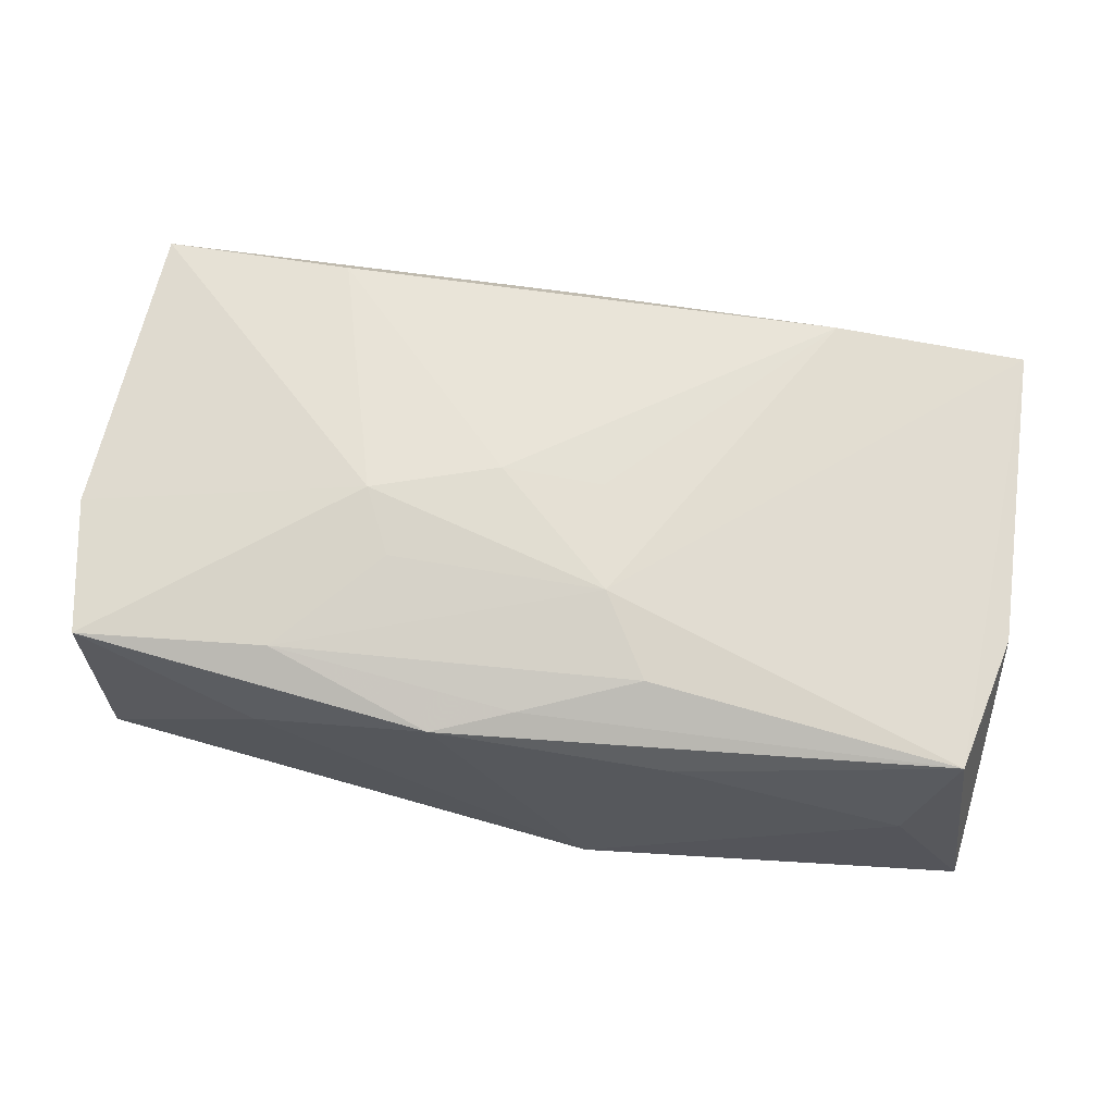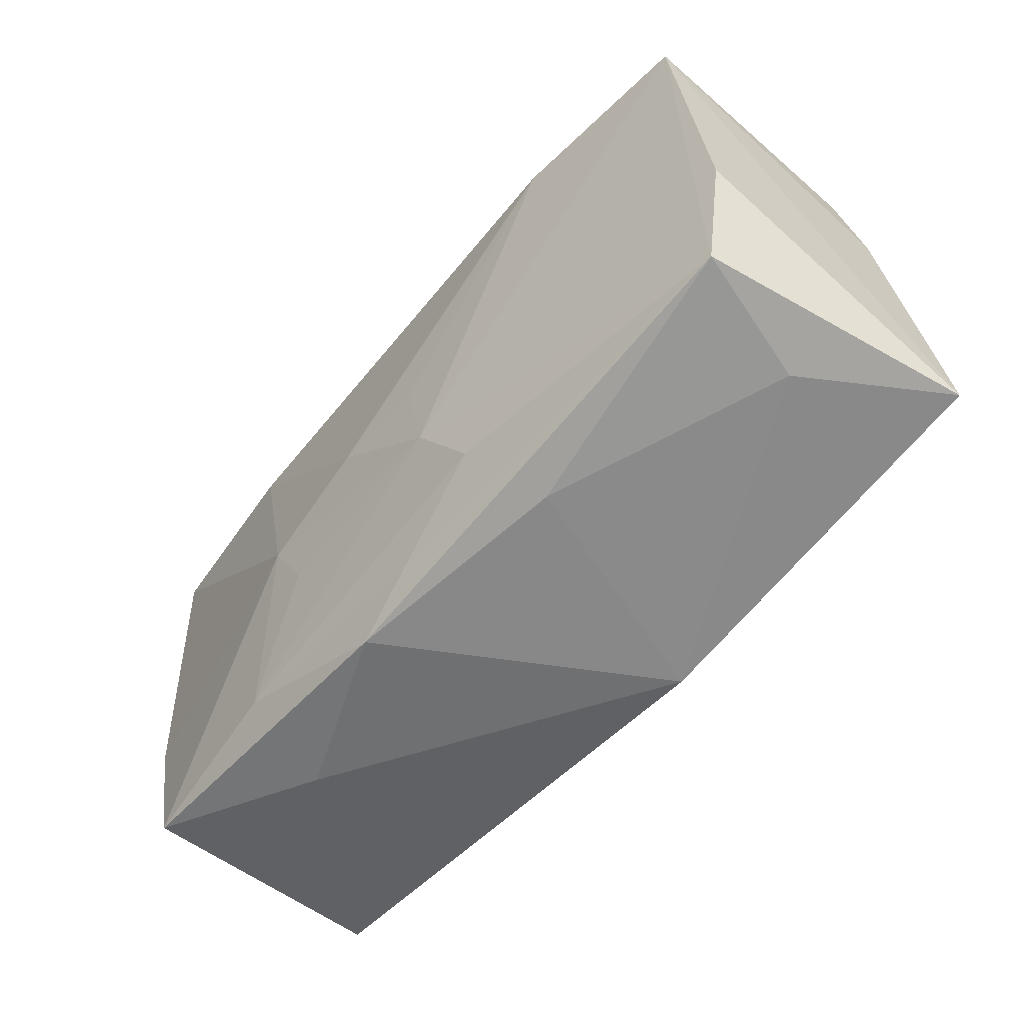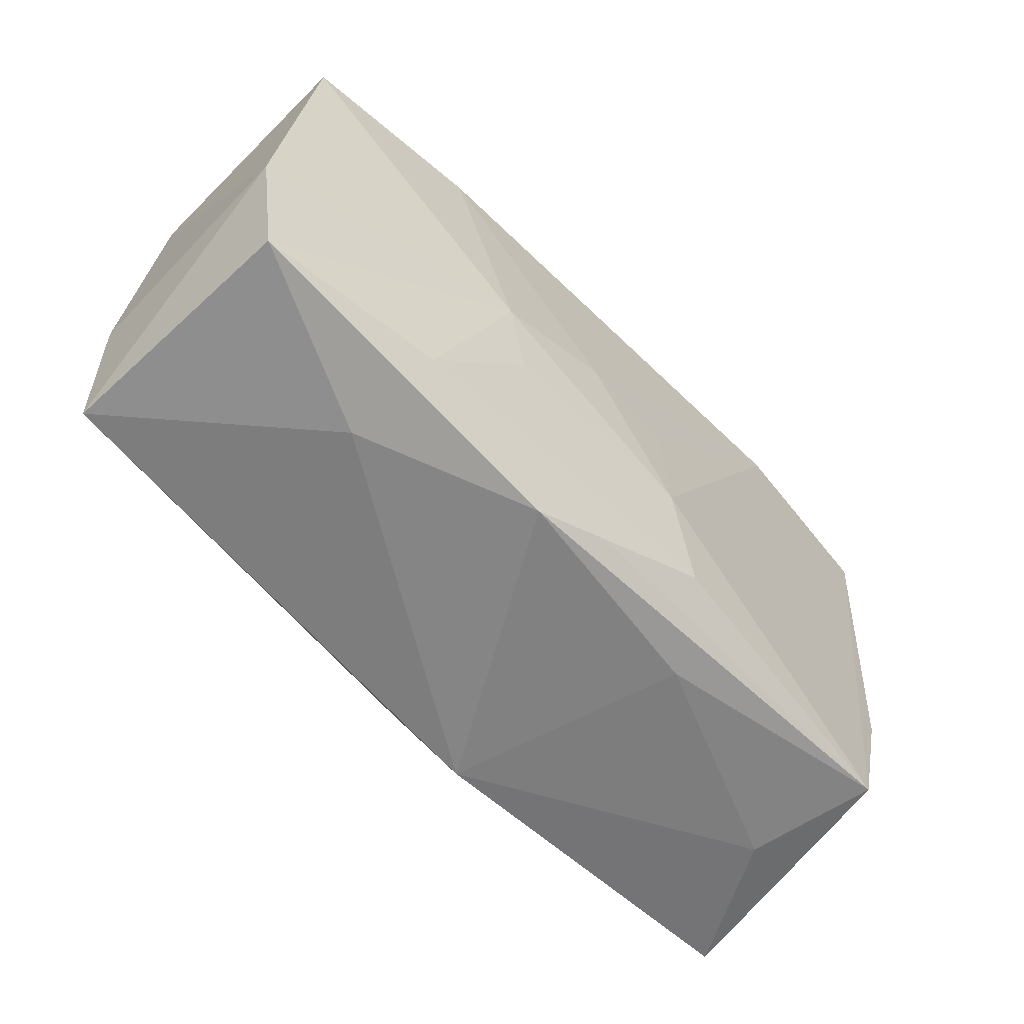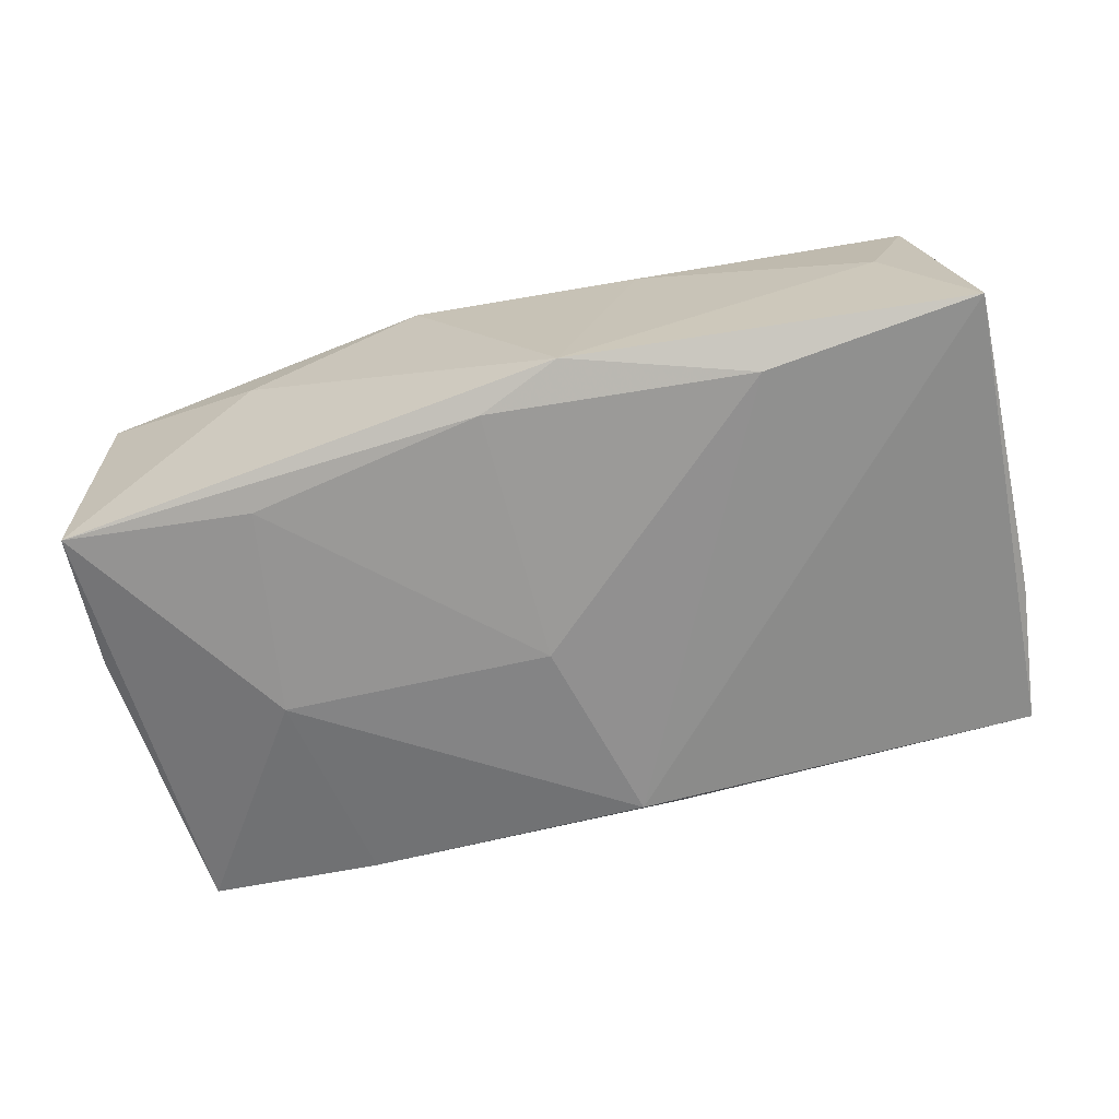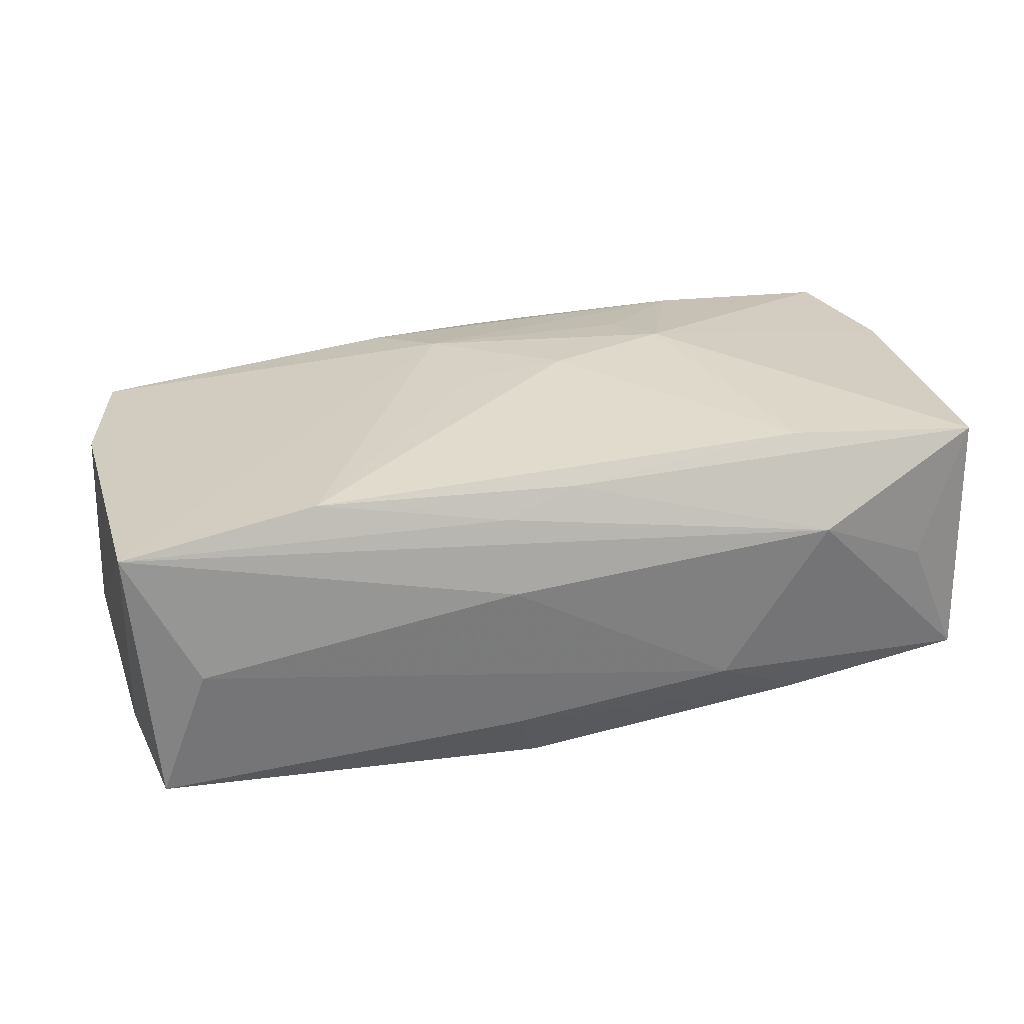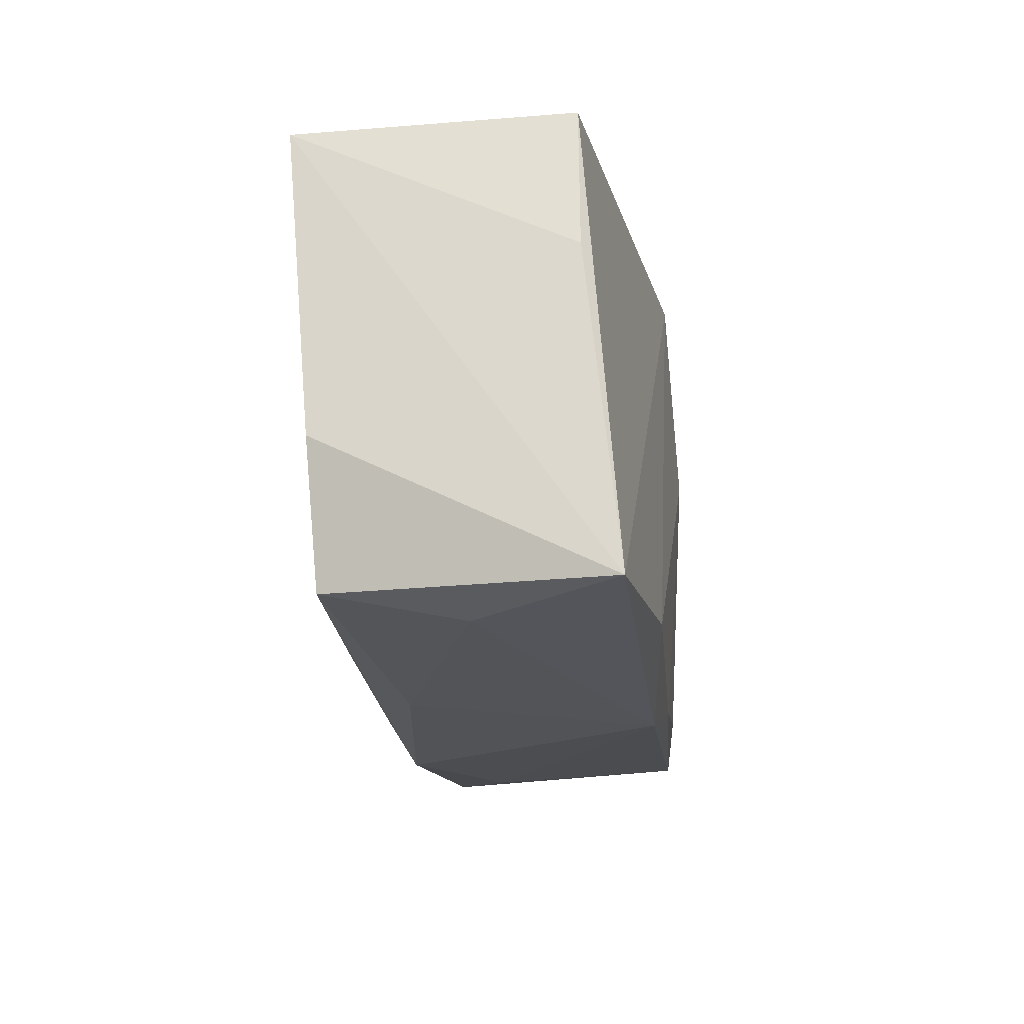
<metadata>
{"format":"obj","ext":"obj","renderer":"f3d","projection":"perspective","resolution":1024,"background":"white","views":[{"elev":63.5,"azim":9.4,"up":"+Z"},{"elev":-58.5,"azim":52.0,"up":"+Y"},{"elev":-61.6,"azim":-44.1,"up":"+Y"},{"elev":-66.9,"azim":16.1,"up":"+Z"},{"elev":30.0,"azim":165.9,"up":"+Z"},{"elev":-18.3,"azim":99.2,"up":"+Y"}]}
</metadata>
<code>
v 0.03803 -0.01804 -0.01387
v -0.02012 -0.01762 0.01219
v 0.03495 0.01964 -0.01062
v -0.03653 0.01834 -0.008072
v -0.01215 -0.009263 0.01412
v 0.03665 0.007887 -0.01093
v 0.03748 -0.006298 0.009131
v 0.009398 -0.01579 0.01224
v 0.003813 -0.0004684 0.01452
v -0.01382 0.02112 -0.005819
v -0.0009617 -0.01913 -0.01347
v -0.0001757 -0.01947 0.01093
v 0.005269 0.0193 0.01111
v 0.0349 -0.01753 0.008654
v 0.005341 -0.009386 0.01402
v -0.0147 -0.004039 0.01518
v 0.03157 -0.01909 -0.001949
v -0.03666 -0.01732 -0.0104
v 0.005989 -0.02169 -0.01281
v 0.02065 0.01783 0.01378
v -0.02069 0.0166 0.01448
v -0.02369 0.0009691 -0.01285
v -0.02168 0.01828 -0.01053
v 0.002193 0.01701 -0.0143
v -0.03193 0.01916 0.002486
v -0.02141 -0.02091 0.004497
v -0.03809 -0.007139 0.01153
v -0.00124 0.001308 -0.01493
v -0.03582 -0.01857 0.01105
v -0.0207 -0.01593 -0.01227
v 0.03662 0.01877 0.01145
v -0.02236 0.02112 0.007248
v 0.00463 0.02051 -0.008463
v 0.004968 0.02112 0.004987
v -0.006667 -0.02185 0.009985
v 0.01253 -0.02068 0.00652
v -0.000538 0.01827 0.01295
v 0.03102 0.02044 0.0005041
v -0.03771 -0.005683 -0.009028
v -0.03639 0.0173 0.01335
v 0.02063 -0.01702 -0.01488
v -0.004452 -0.0005859 0.01518
f 40 4 27
f 26 18 19
f 19 35 26
f 31 6 3
f 39 18 27
f 27 4 39
f 39 4 18
f 19 18 11
f 24 28 22
f 18 4 22
f 16 40 27
f 36 35 19
f 36 14 35
f 1 6 31
f 24 3 1
f 1 3 6
f 9 20 42
f 12 2 35
f 35 14 12
f 35 2 29
f 29 26 35
f 29 16 27
f 2 16 29
f 27 18 29
f 18 26 29
f 42 20 21
f 21 16 42
f 40 16 21
f 15 14 31
f 31 20 15
f 20 9 15
f 15 9 42
f 42 16 15
f 4 40 25
f 25 32 4
f 40 32 25
f 31 3 38
f 4 32 10
f 10 38 3
f 13 20 31
f 31 32 13
f 30 11 18
f 28 11 30
f 18 22 30
f 30 22 28
f 24 22 23
f 23 22 4
f 4 10 23
f 14 36 17
f 17 1 14
f 17 36 19
f 19 1 17
f 31 14 7
f 7 1 31
f 14 1 7
f 19 11 41
f 41 1 19
f 41 11 28
f 41 28 24
f 24 1 41
f 8 12 14
f 14 15 8
f 2 12 8
f 8 15 2
f 5 16 2
f 2 15 5
f 5 15 16
f 33 3 24
f 33 10 3
f 24 23 33
f 33 23 10
f 34 10 32
f 38 10 34
f 34 32 31
f 31 38 34
f 37 32 40
f 37 13 32
f 20 13 37
f 40 21 37
f 37 21 20

</code>
